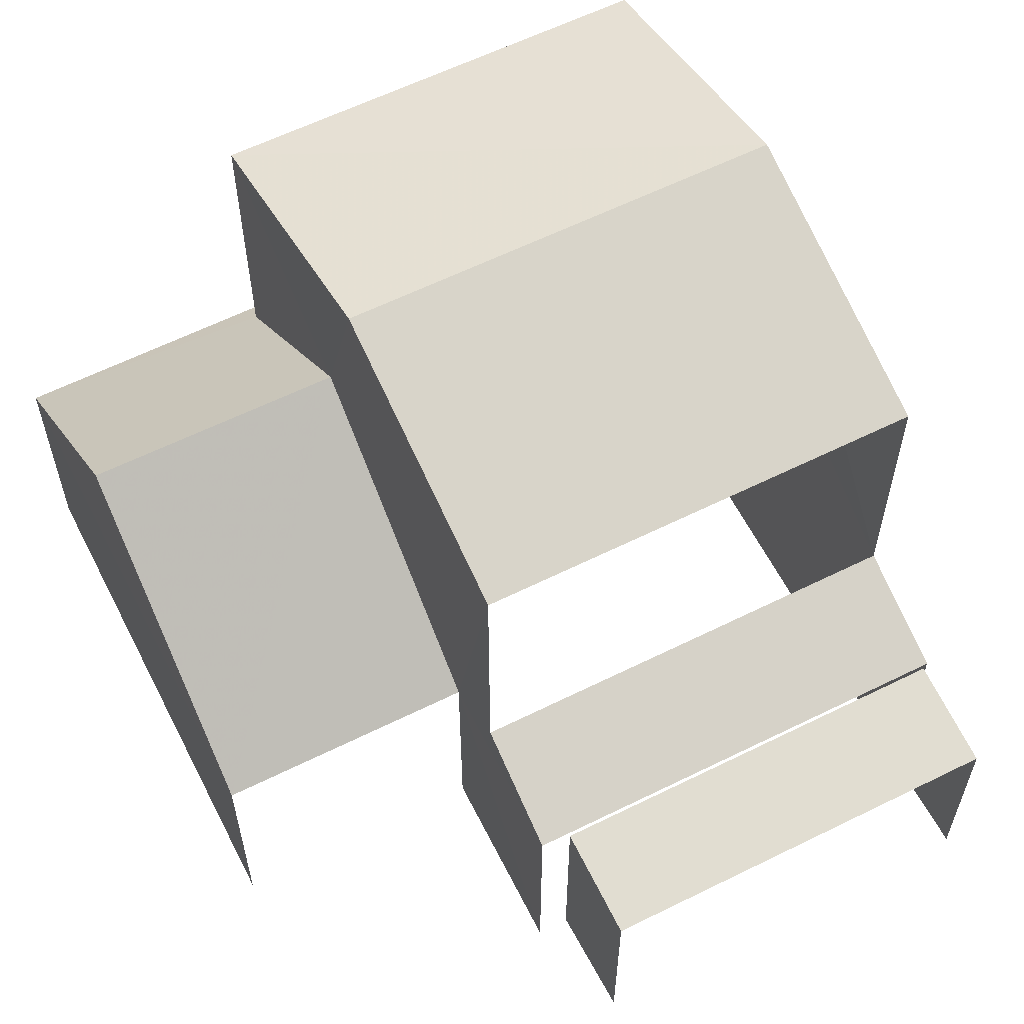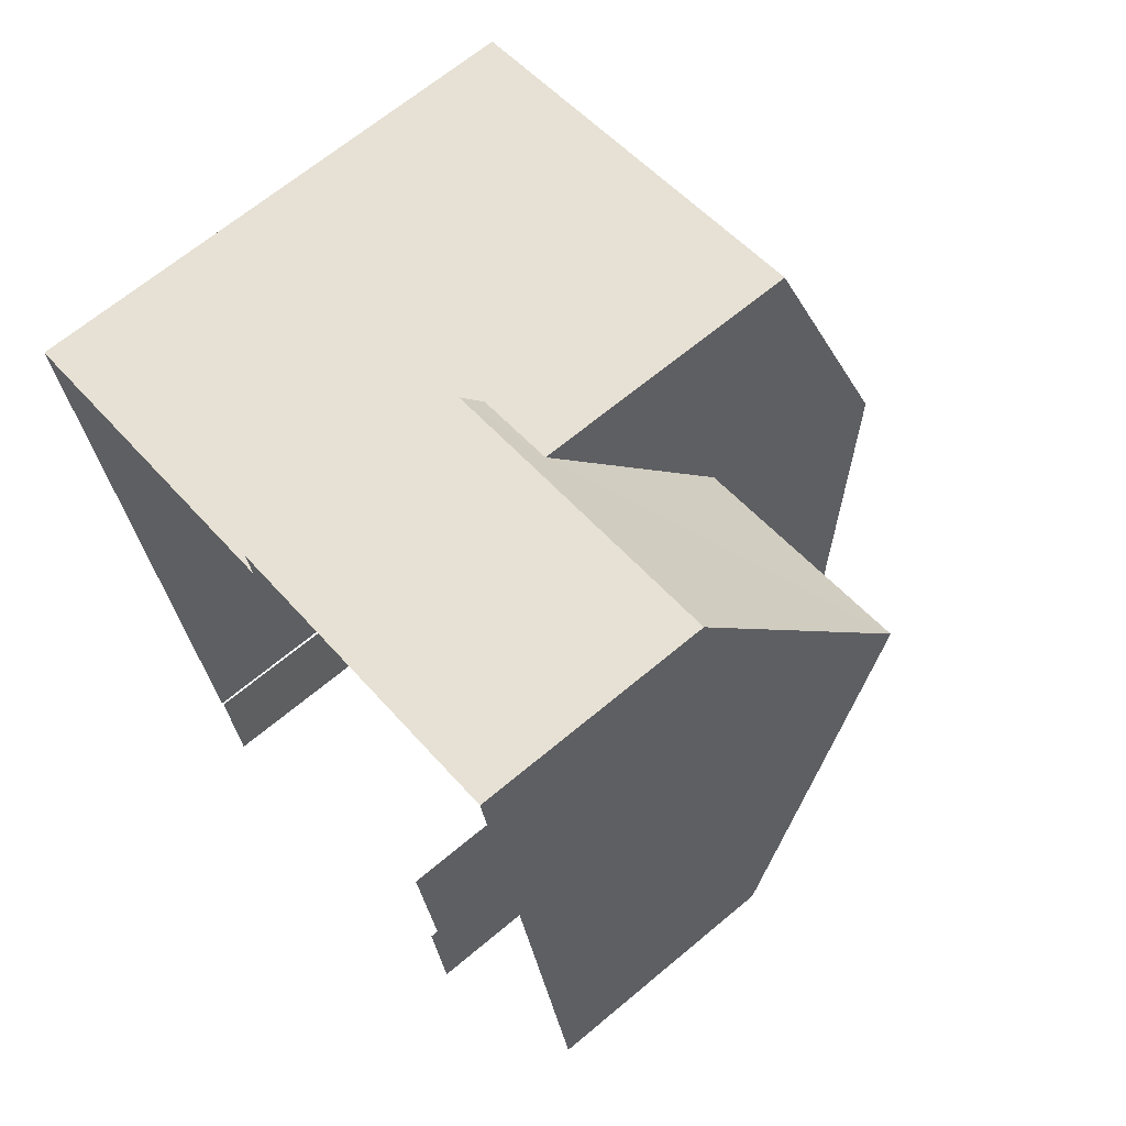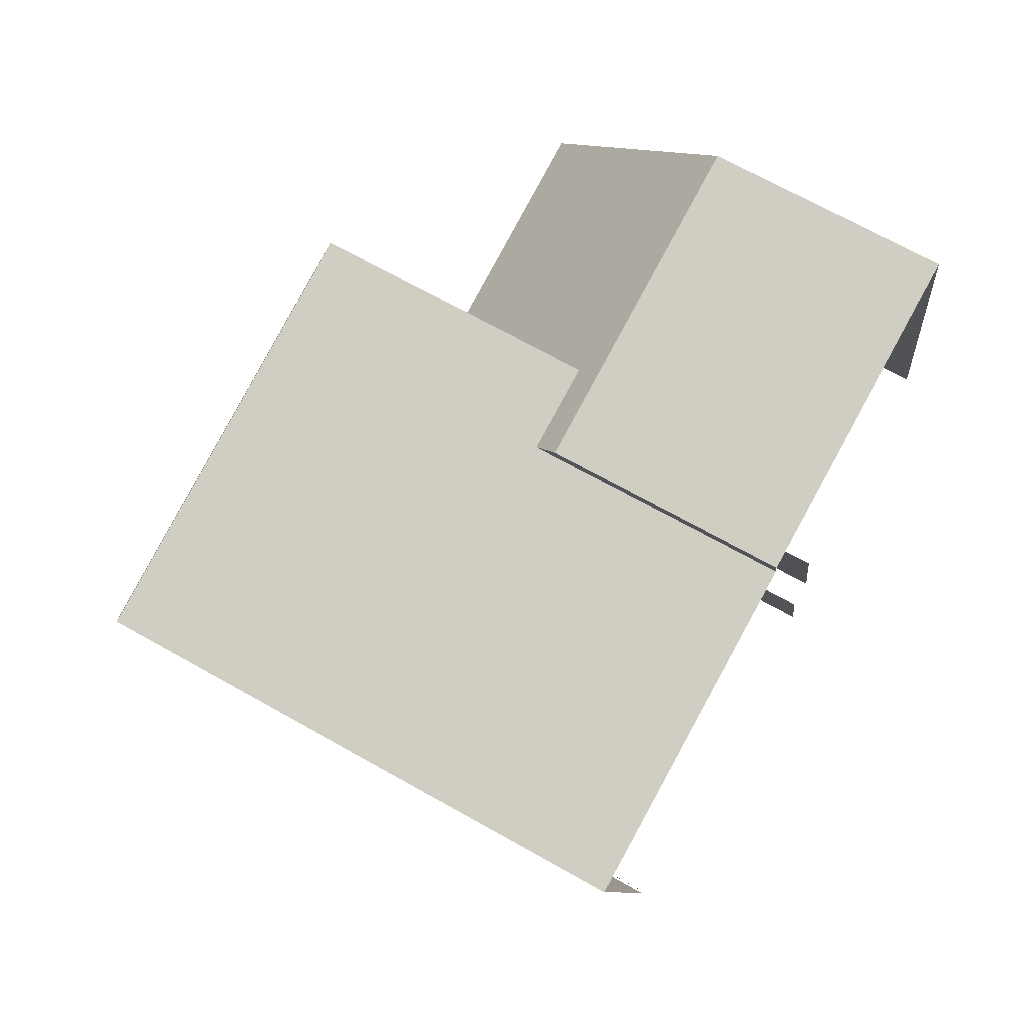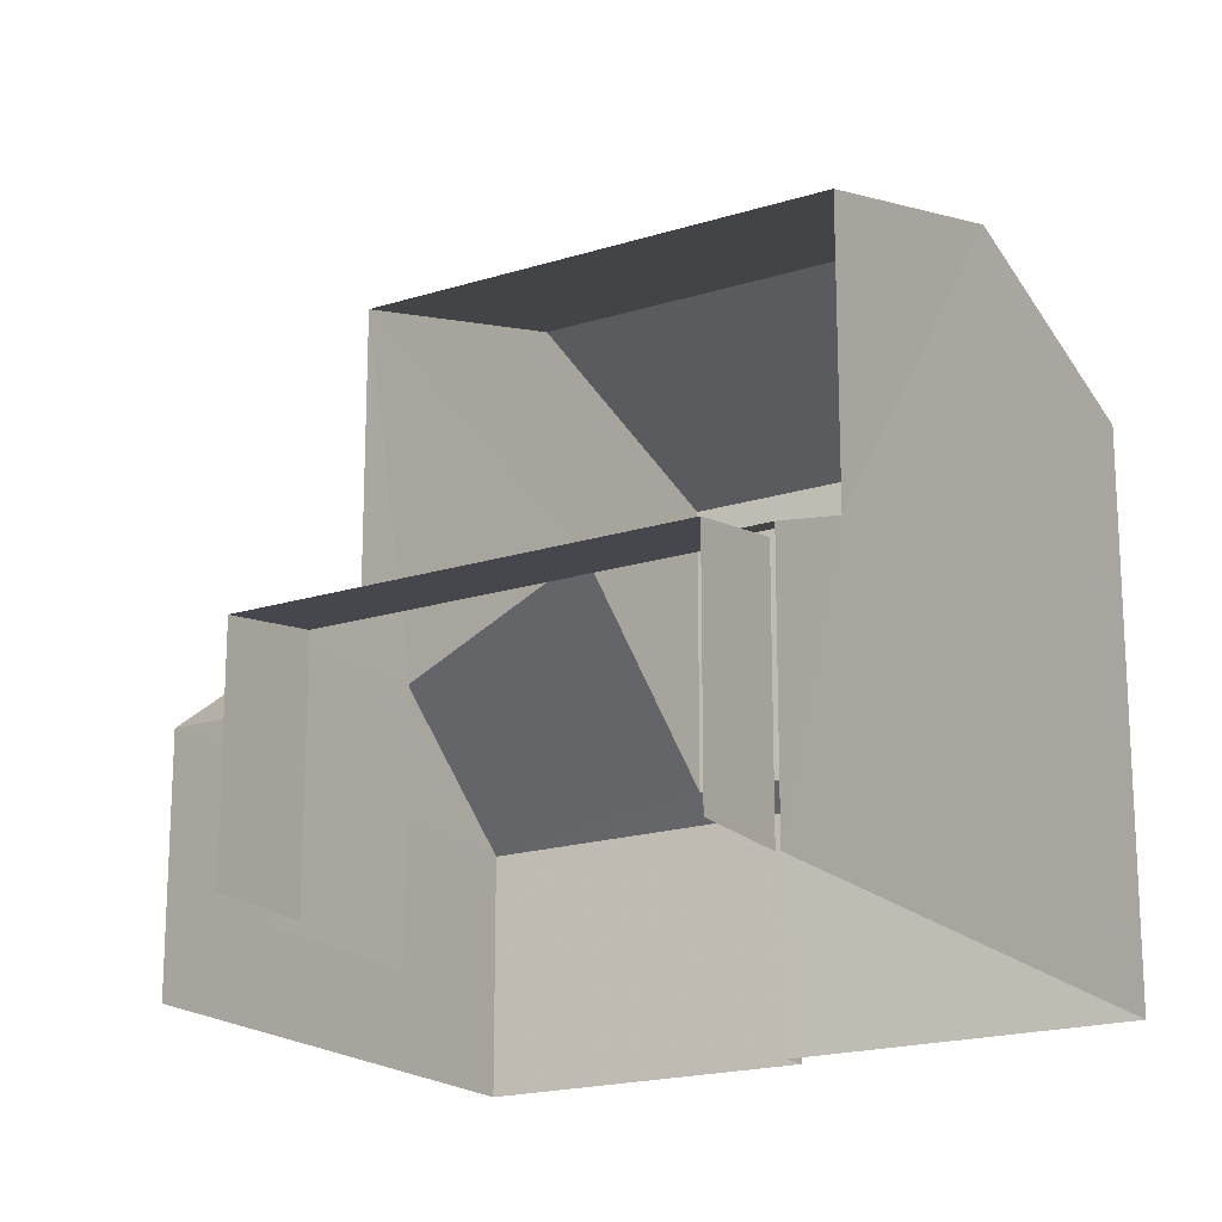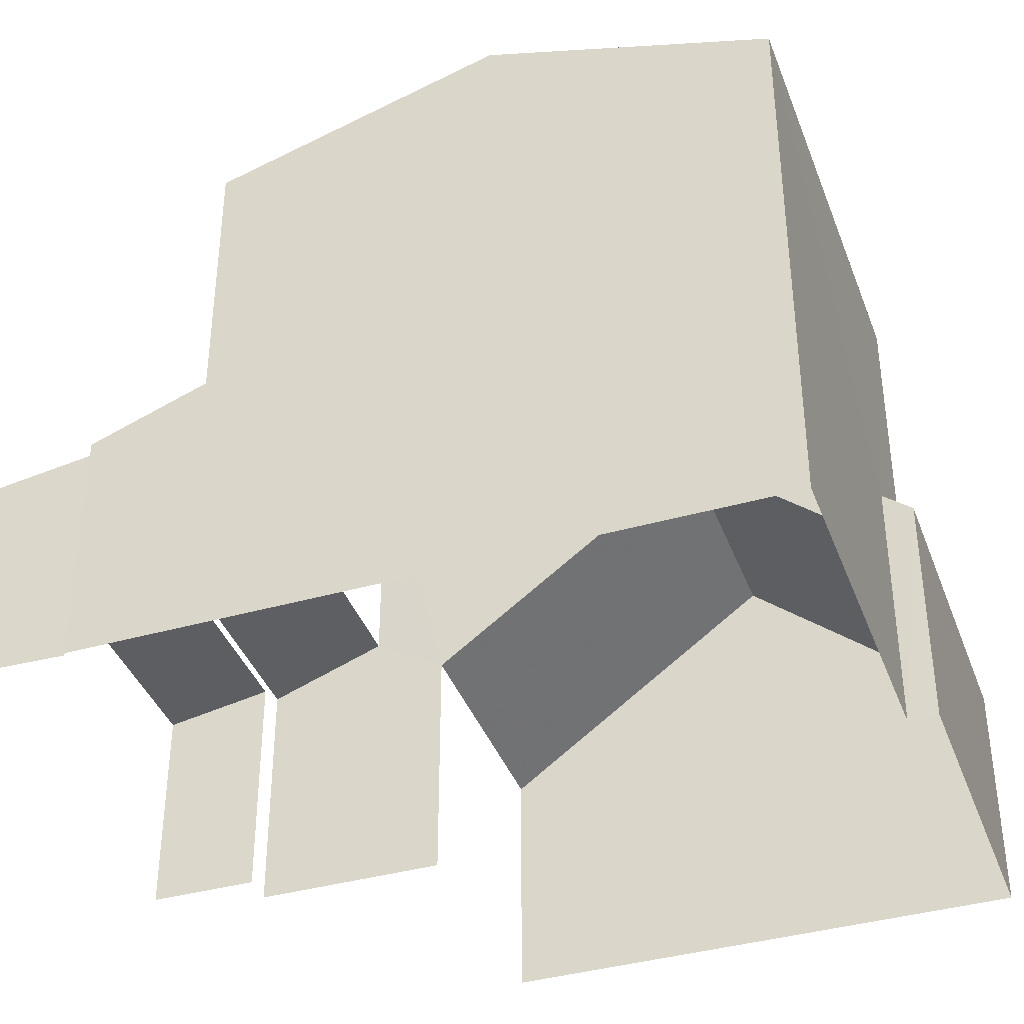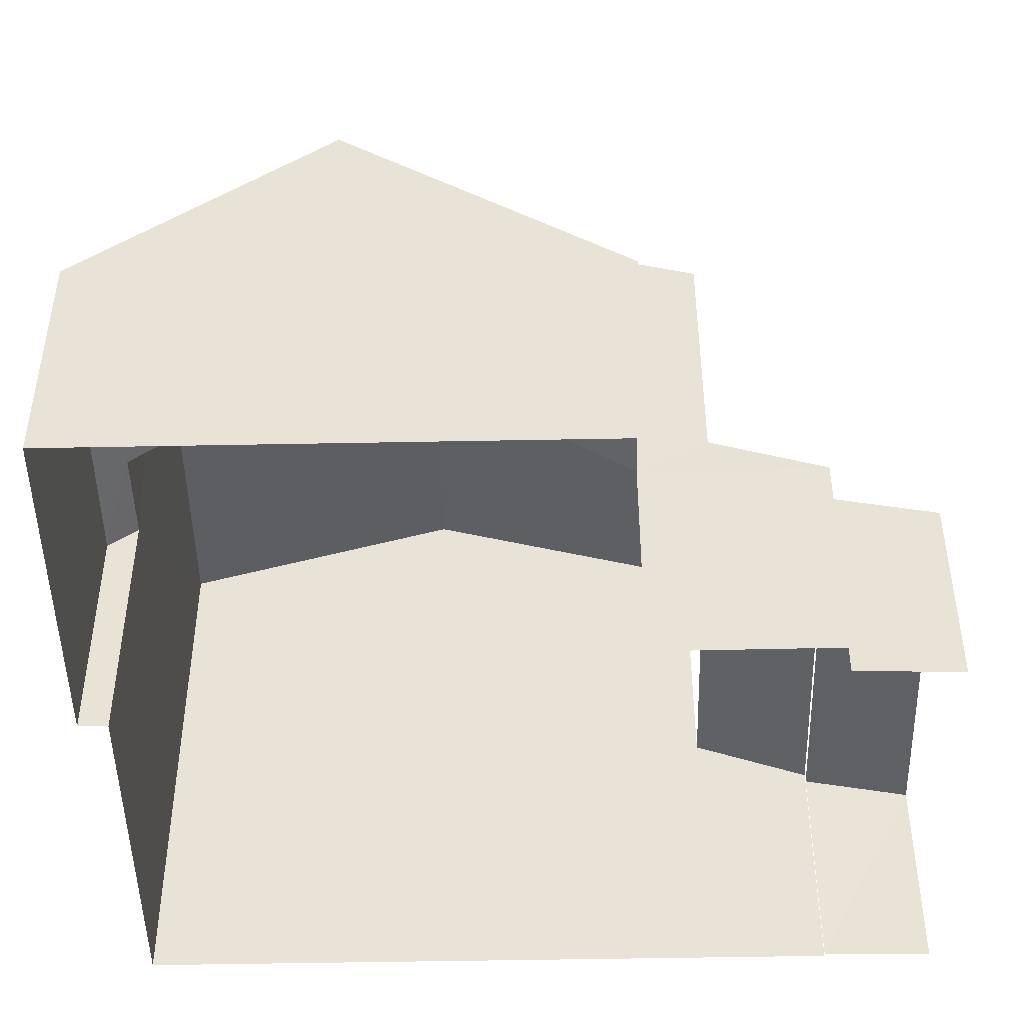
<metadata>
{"format":"obj","ext":"obj","renderer":"f3d","projection":"perspective","resolution":1024,"background":"white","views":[{"elev":60.5,"azim":-39.5,"up":"+Z"},{"elev":66.6,"azim":-130.0,"up":"+Y"},{"elev":69.7,"azim":119.4,"up":"+Y"},{"elev":-18.9,"azim":18.3,"up":"+Z"},{"elev":-39.3,"azim":97.0,"up":"+Z"},{"elev":-47.7,"azim":-101.3,"up":"+Z"}]}
</metadata>
<code>
v -2.233e+05 -1.269e+05 19.2
v -2.233e+05 -1.269e+05 19.2
v -2.233e+05 -1.269e+05 19.2
v -2.232e+05 -1.269e+05 19.2
v -2.232e+05 -1.269e+05 19.2
v -2.232e+05 -1.269e+05 19.2
v -2.233e+05 -1.269e+05 19.2
v -2.232e+05 -1.269e+05 19.2
v -2.233e+05 -1.269e+05 19.2
v -2.233e+05 -1.269e+05 19.2
v -2.232e+05 -1.269e+05 19.2
v -2.232e+05 -1.269e+05 19.2
v -2.233e+05 -1.269e+05 22.39
v -2.233e+05 -1.269e+05 25.03
v -2.233e+05 -1.269e+05 25.03
v -2.233e+05 -1.269e+05 22.39
v -2.232e+05 -1.269e+05 27.62
v -2.233e+05 -1.269e+05 26.48
v -2.233e+05 -1.269e+05 27.62
v -2.232e+05 -1.269e+05 26.48
v -2.233e+05 -1.269e+05 22.7
v -2.233e+05 -1.269e+05 22.39
v -2.232e+05 -1.269e+05 22.39
v -2.232e+05 -1.269e+05 22.7
v -2.232e+05 -1.269e+05 26.48
v -2.233e+05 -1.269e+05 26.48
v -2.232e+05 -1.269e+05 22.23
v -2.233e+05 -1.269e+05 21.99
v -2.232e+05 -1.269e+05 21.99
v -2.233e+05 -1.269e+05 22.23
v -2.233e+05 -1.269e+05 22.93
v -2.233e+05 -1.269e+05 22.39
v -2.232e+05 -1.269e+05 22.39
v -2.232e+05 -1.269e+05 22.93
f 1 2 3
f 3 4 5
f 6 7 8
f 9 10 1
f 7 9 8
f 11 8 12
f 12 1 5
f 1 3 5
f 9 1 8
f 8 1 12
f 8 11 27
f 11 33 27
f 9 30 10
f 30 33 32
f 27 33 30
f 10 30 32
f 29 7 6
f 29 28 7
f 34 25 26
f 31 34 26
f 16 13 2
f 1 16 2
f 13 14 15
f 13 16 14
f 17 18 19
f 17 20 18
f 15 21 22
f 22 21 23
f 15 14 21
f 23 21 24
f 19 25 17
f 19 26 25
f 27 28 29
f 27 30 28
f 31 32 33
f 34 31 33
f 1 10 16
f 10 32 16
f 18 21 14
f 14 16 26
f 18 14 19
f 19 14 26
f 16 31 26
f 16 32 31
f 23 24 5
f 4 23 5
f 20 17 34
f 20 34 12
f 17 25 34
f 12 34 11
f 11 34 33
f 12 24 20
f 20 24 18
f 12 5 24
f 18 24 21
f 22 4 3
f 22 23 4
f 8 29 6
f 8 27 29
f 22 3 13
f 22 13 15
f 3 2 13
f 9 7 28
f 30 9 28

</code>
